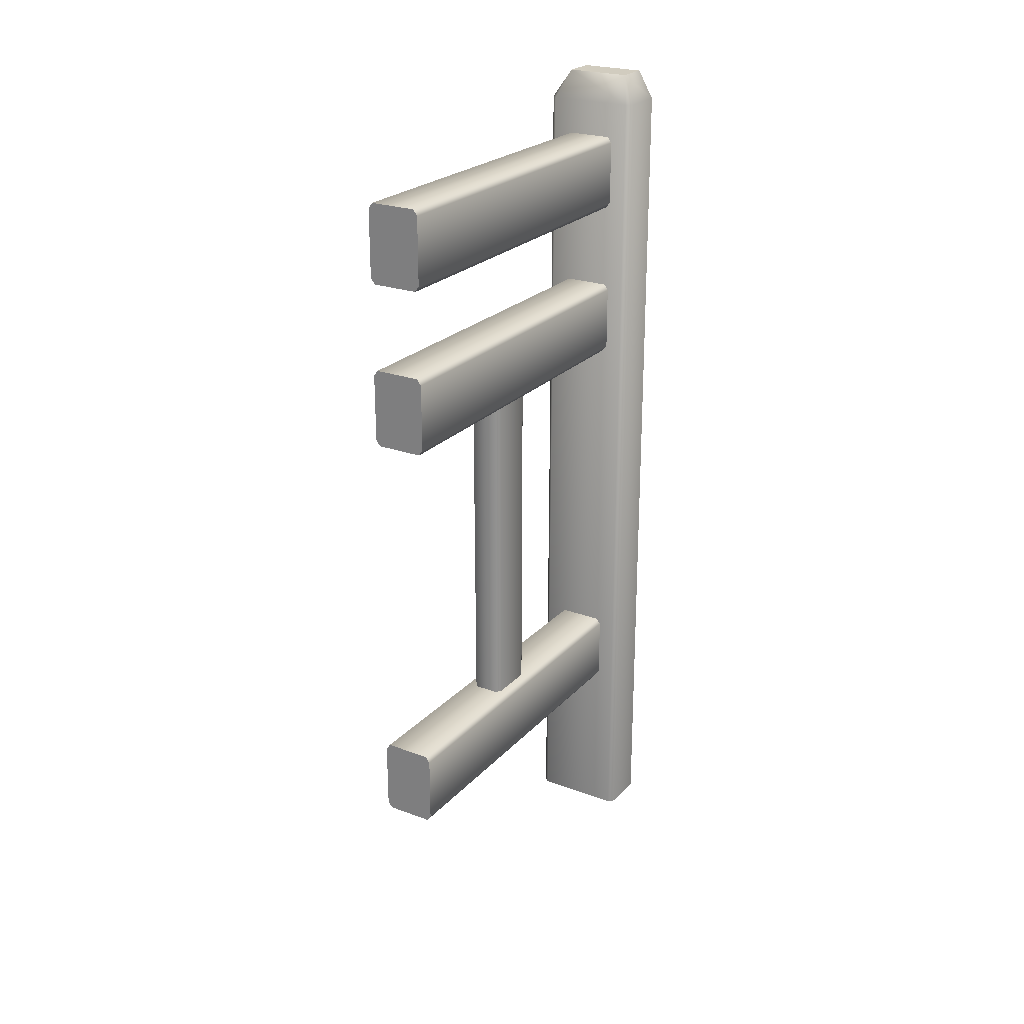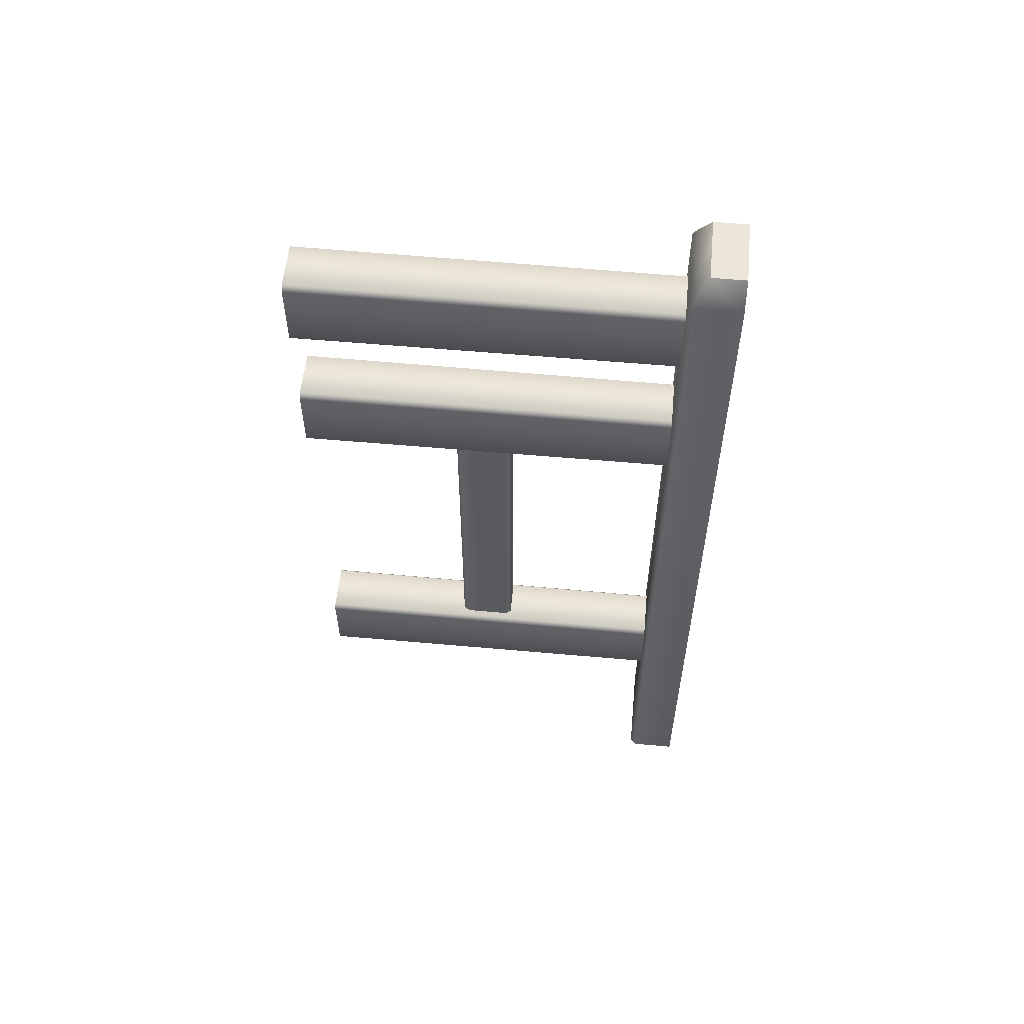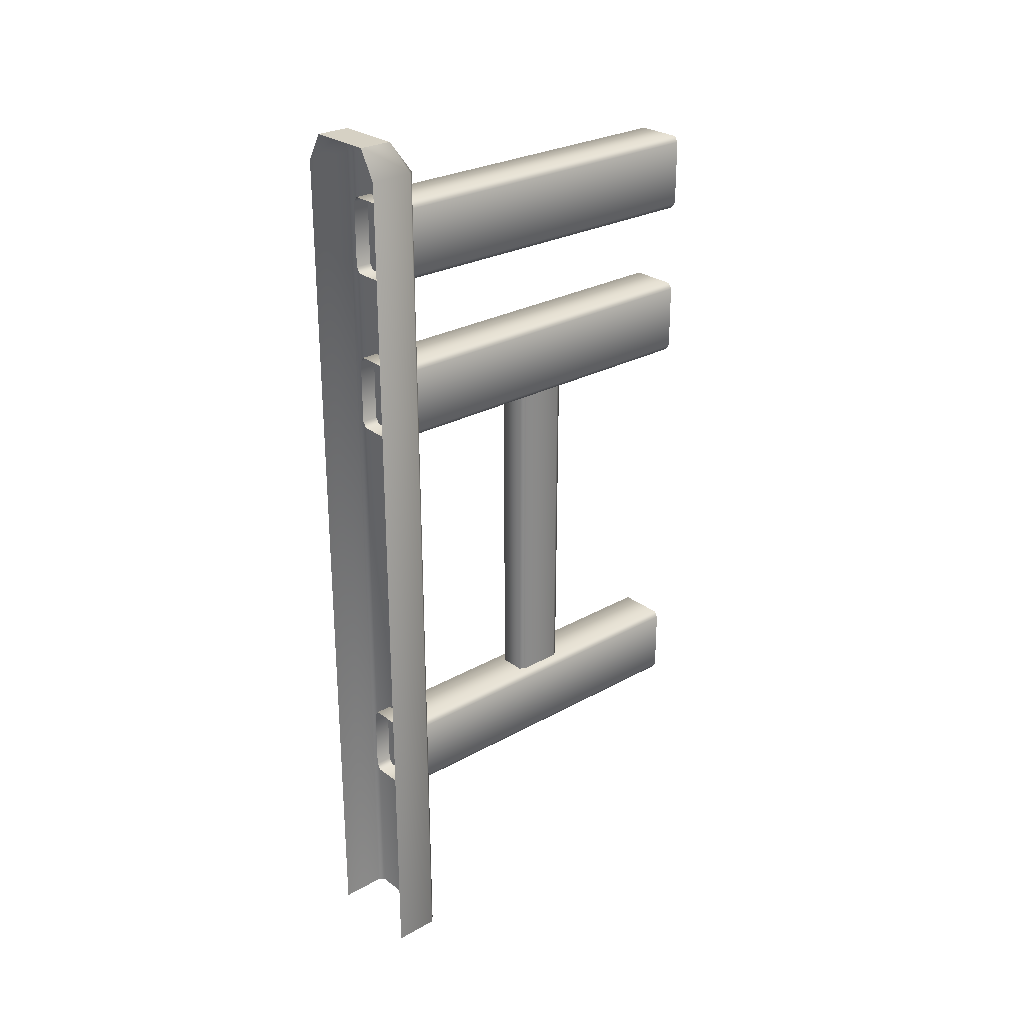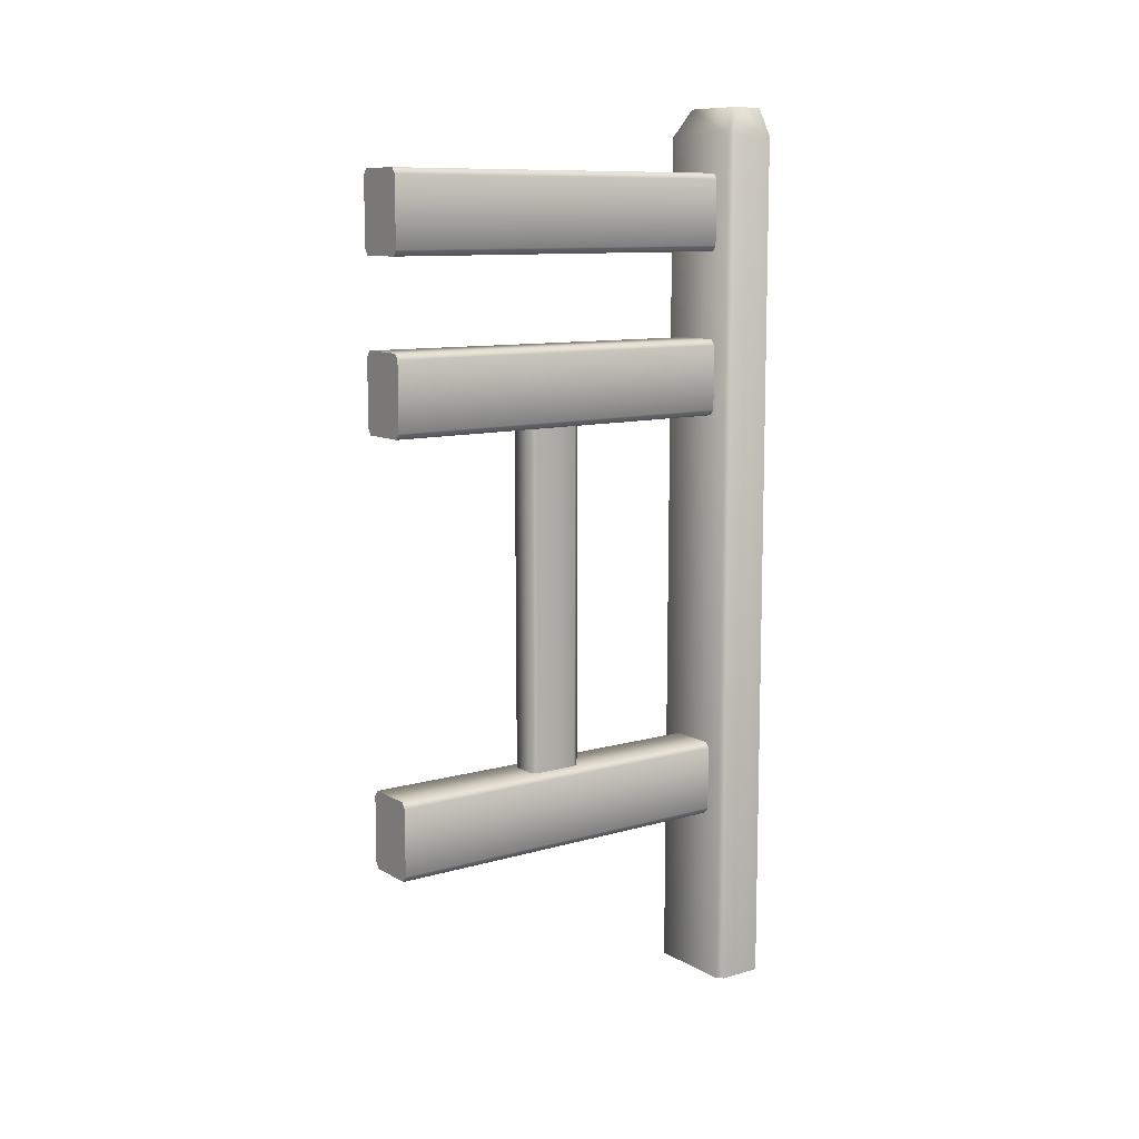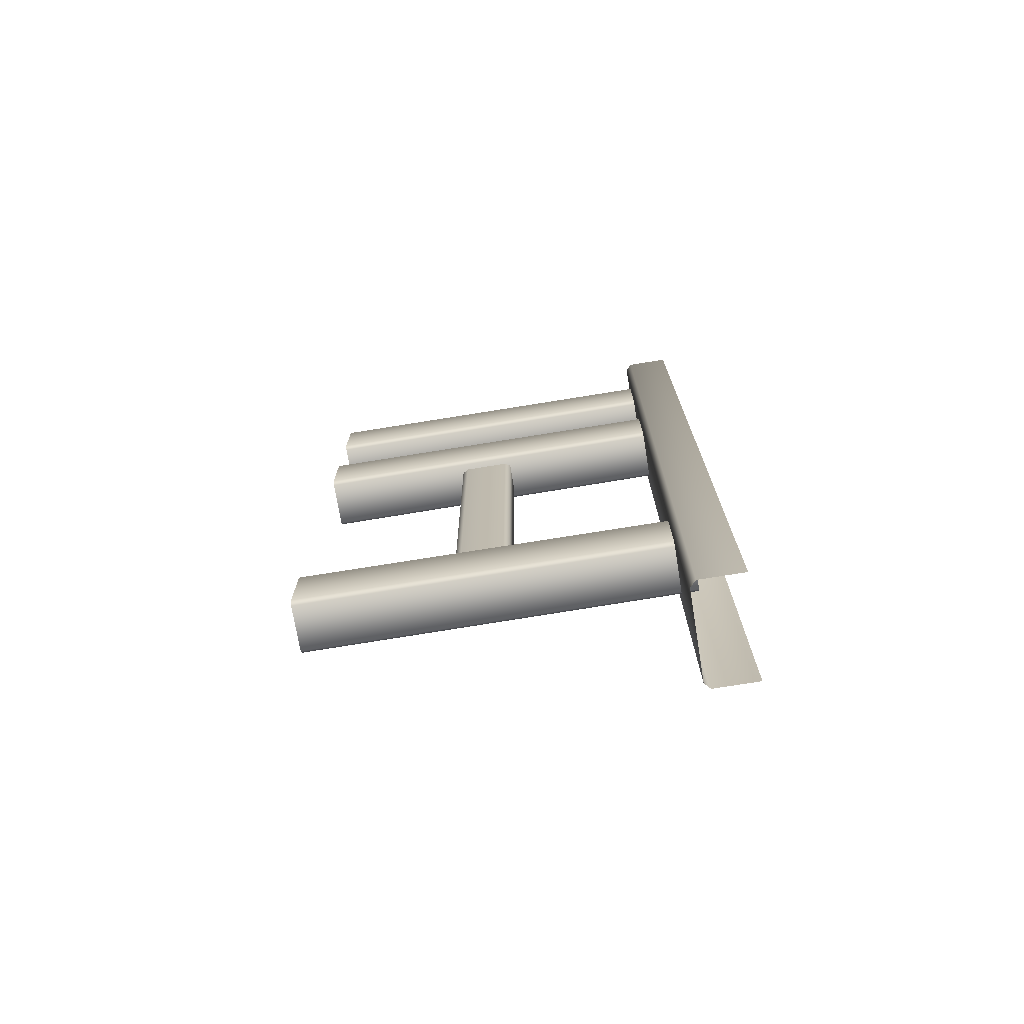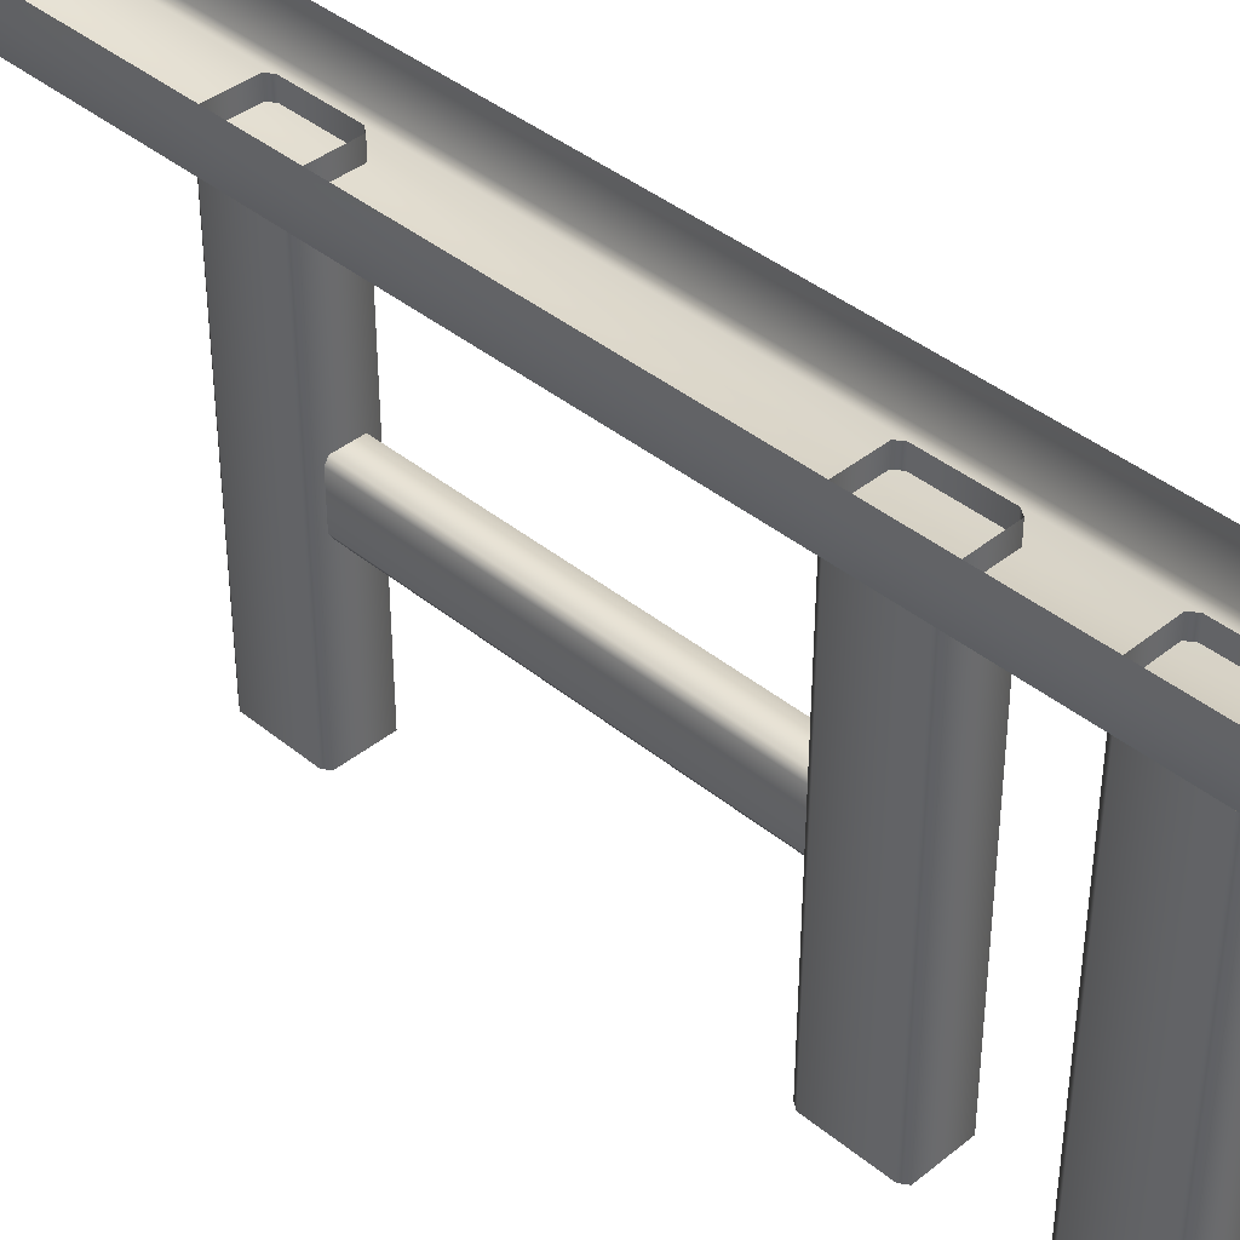
<metadata>
{"format":"obj","ext":"obj","renderer":"f3d","projection":"perspective","resolution":1024,"background":"white","views":[{"elev":24.0,"azim":-148.4,"up":"+Y"},{"elev":57.0,"azim":-84.5,"up":"+Y"},{"elev":26.9,"azim":48.9,"up":"+Y"},{"elev":10.3,"azim":-125.7,"up":"+Y"},{"elev":-73.2,"azim":-80.7,"up":"+Y"},{"elev":40.1,"azim":135.2,"up":"+Z"}]}
</metadata>
<code>
o fence6_linked_Cube.004
v -0.03907 1.075 0.4609
v 0.03907 1.075 0.4609
v -0.05973 0 0.4473
v -0.05268 -0 0.4403
v -0.05144 1.041 0.4415
v -0.05849 1.041 0.4486
v 0.05268 0 0.4403
v 0.05973 0 0.4473
v 0.05849 1.041 0.4486
v 0.05144 1.041 0.4415
v -0.03253 0.7962 0
v -0.02761 0.8032 0
v -0.02693 0.8023 0.4607
v -0.03185 0.7952 0.4607
v 0.02761 0.8032 0
v 0.03253 0.7962 0
v 0.03185 0.7952 0.4607
v 0.02693 0.8023 0.4607
v -0.02761 0.7101 0
v -0.03253 0.7171 0
v -0.03185 0.7181 0.4607
v -0.02693 0.711 0.4607
v 0.03253 0.7171 0
v 0.02761 0.7101 0
v 0.02693 0.711 0.4607
v 0.03185 0.7181 0.4607
v -0.03253 0.9921 0
v -0.02761 0.9991 0
v -0.02693 0.9981 0.4607
v -0.03185 0.9911 0.4607
v 0.02761 0.9991 0
v 0.03253 0.9921 0
v 0.03185 0.9911 0.4607
v 0.02693 0.9981 0.4607
v -0.02761 0.9059 0
v -0.03253 0.913 0
v -0.03185 0.914 0.4607
v -0.02693 0.9069 0.4607
v 0.03253 0.913 0
v 0.02761 0.9059 0
v 0.02693 0.9069 0.4607
v 0.03185 0.914 0.4607
v -0.03253 0.2963 0
v -0.02761 0.3034 0
v -0.02693 0.3024 0.4607
v -0.03185 0.2953 0.4607
v 0.02761 0.3034 0
v 0.03253 0.2963 0
v 0.03185 0.2953 0.4607
v 0.02693 0.3024 0.4607
v -0.02761 0.2102 0
v -0.03253 0.2172 0
v -0.03185 0.2182 0.4607
v -0.02693 0.2112 0.4607
v 0.03253 0.2172 0
v 0.02761 0.2102 0
v 0.02693 0.2112 0.4607
v 0.03185 0.2182 0.4607
v -0.02002 0.7339 0.2432
v -0.01579 0.7339 0.2502
v -0.01537 0.2732 0.2495
v -0.01961 0.2732 0.2425
v 0.01579 0.7339 0.2502
v 0.02002 0.7339 0.2432
v 0.01961 0.2732 0.2425
v 0.01537 0.2732 0.2495
v -0.01579 0.7339 0.1835
v -0.02002 0.7339 0.1905
v -0.01961 0.2732 0.1912
v -0.01537 0.2732 0.1842
v 0.02002 0.7339 0.1905
v 0.01579 0.7339 0.1835
v 0.01537 0.2732 0.1842
v 0.01961 0.2732 0.1912
v 0.03907 1.075 0.5
v -0.03907 1.075 0.5
v 0.05973 0 0.5
v -0.05973 0 0.5
v -0.05849 1.041 0.5
v 0.05849 1.041 0.5
f 78 79 6 3
f 75 80 9 2
f 2 10 5 1
f 4 5 10 7
f 75 2 1 76
f 12 13 18 15
f 20 21 14 11
f 24 25 22 19
f 28 29 34 31
f 16 17 26 23
f 36 37 30 27
f 40 41 38 35
f 44 45 50 47
f 32 33 42 39
f 52 53 46 43
f 56 57 54 51
f 60 61 66 63
f 48 49 58 55
f 68 69 62 59
f 72 73 70 67
f 64 65 74 71
f 5 6 1
f 9 10 2
f 3 6 5 4
f 9 8 7 10
f 11 14 13 12
f 17 16 15 18
f 25 24 23 26
f 21 20 19 22
f 27 30 29 28
f 33 32 31 34
f 41 40 39 42
f 37 36 35 38
f 43 46 45 44
f 49 48 47 50
f 57 56 55 58
f 53 52 51 54
f 59 62 61 60
f 65 64 63 66
f 73 72 71 74
f 69 68 67 70
f 8 9 80 77
f 1 6 79 76
f 28 31 32 27
f 40 35 36 39
f 27 32 39 36
f 12 15 16 11
f 24 19 20 23
f 11 16 23 20
f 44 47 48 43
f 56 51 52 55
f 43 48 55 52

</code>
